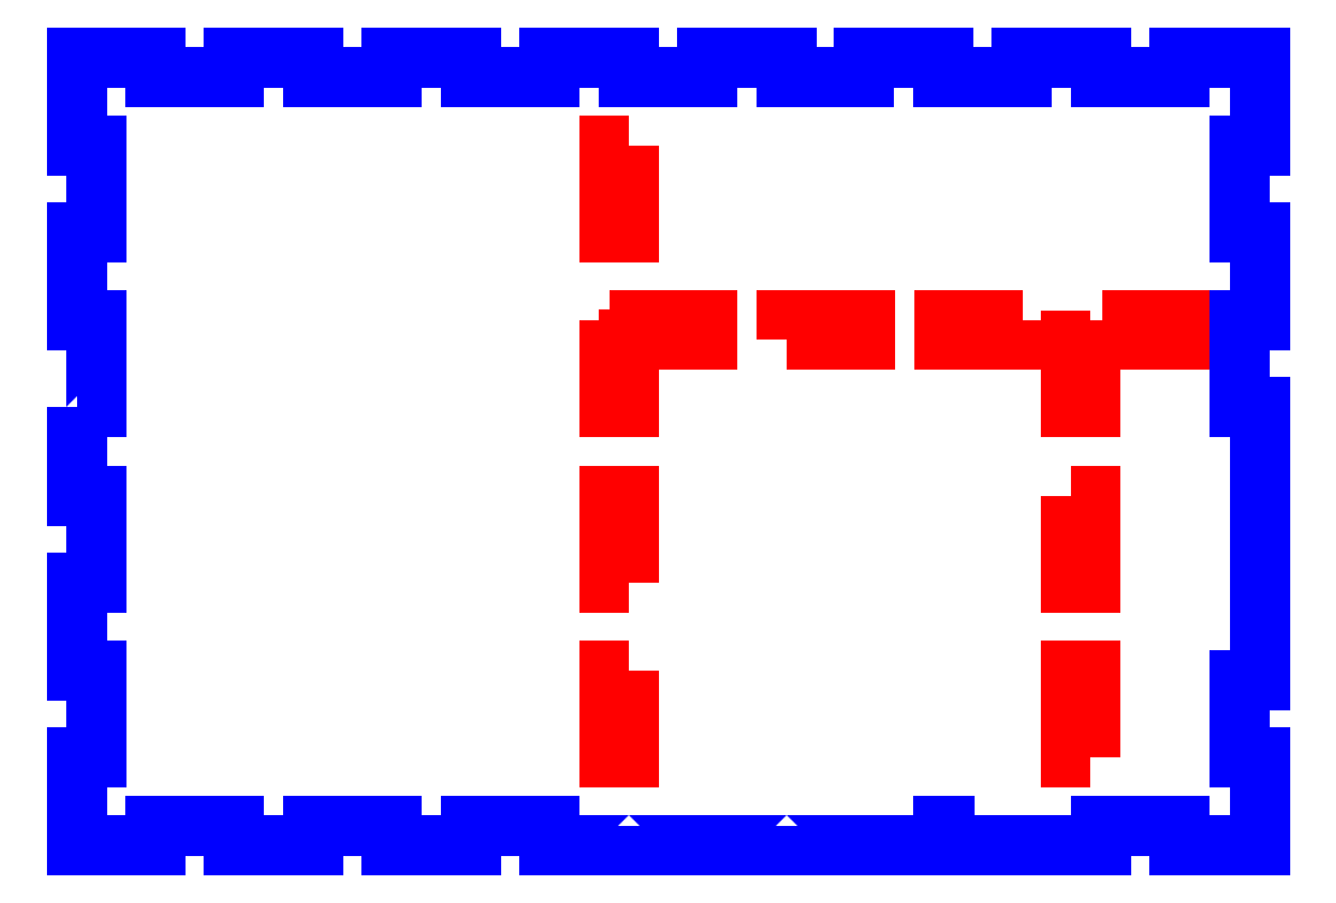
<metadata>
{"format":"dxf","ext":"dxf","renderer":"ezdxf+matplotlib","layout":"modelspace","background":"white","min_lineweight":24,"dpi":150}
</metadata>
<code>
0
SECTION
2
ENTITIES
0
LWPOLYLINE
8
CUTOUTS
90
4
70
1
43
0
10
-43.08
20
128.3
10
-43.08
20
111.2
10
-47.93
20
111.2
10
-47.93
20
128.3
0
LWPOLYLINE
8
CUTOUTS
90
4
70
1
43
0
10
-47.93
20
88.81
10
-43.08
20
88.81
10
-43.08
20
66.74
10
-47.93
20
66.74
0
LWPOLYLINE
8
CUTOUTS
90
4
70
1
43
0
10
-43.08
20
22.3
10
-47.93
20
22.3
10
-47.93
20
44.37
10
-43.08
20
44.37
0
LWPOLYLINE
8
CUTOUTS
90
6
70
1
43
0
10
-164.9
20
133.3
10
-140.1
20
133.3
10
-140.1
20
128.4
10
-160.1
20
128.4
10
-160.1
20
111.2
10
-164.9
20
111.2
0
LWPOLYLINE
8
CUTOUTS
90
4
70
1
43
0
10
-119.9
20
128.4
10
-119.9
20
133.3
10
-100.1
20
133.3
10
-100.1
20
128.4
0
LWPOLYLINE
8
CUTOUTS
90
4
70
1
43
0
10
-60.08
20
133.3
10
-60.08
20
128.4
10
-79.93
20
128.4
10
-79.93
20
133.3
0
LWPOLYLINE
8
CUTOUTS
90
4
70
1
43
0
10
-39.93
20
133.3
10
-20.08
20
133.3
10
-20.08
20
128.4
10
-39.93
20
128.4
0
LWPOLYLINE
8
CUTOUTS
90
4
70
1
43
0
10
-160.1
20
66.74
10
-164.9
20
66.74
10
-164.9
20
88.81
10
-160.1
20
88.81
0
LWPOLYLINE
8
CUTOUTS
90
4
70
1
43
0
10
-160.1
20
177.7
10
-160.1
20
155.6
10
-164.9
20
155.6
10
-164.9
20
177.7
0
LWPOLYLINE
8
CUTOUTS
90
4
70
1
43
0
10
-160.1
20
44.37
10
-160.1
20
22.3
10
-164.9
20
22.3
10
-164.9
20
44.37
0
LWPOLYLINE
8
PERIMETER
90
88
70
1
43
0
10
-300.1
20
111.2
10
-300.1
20
88.81
10
-295.1
20
88.81
10
-295.1
20
66.74
10
-300.1
20
66.74
10
-300.1
20
44.37
10
-295.1
20
44.37
10
-295.1
20
22.3
10
-300.1
20
22.3
10
-300.1
20
-0.075
10
-280.1
20
-0.075
10
-280.1
20
4.925
10
-260.3
20
4.925
10
-260.3
20
-0.075
10
-240.1
20
-0.075
10
-240.1
20
4.925
10
-220.3
20
4.925
10
-220.3
20
-0.075
10
-200.1
20
-0.075
10
-200.1
20
4.925
10
-180.3
20
4.925
10
-180.3
20
-0.075
10
-160.1
20
-0.075
10
-160.1
20
4.925
10
-160.1
20
4.925
10
-160.1
20
-0.075
10
-120.1
20
-0.075
10
-120.1
20
4.925
10
-120.1
20
4.925
10
-120.1
20
-0.075
10
-80.13
20
-0.075
10
-80.13
20
4.925
10
-80.08
20
4.925
10
-80.08
20
-0.075
10
-40.13
20
-0.075
10
-40.13
20
4.925
10
-20.28
20
4.925
10
-20.28
20
-0.075
10
0.075
20
-0.075
10
0.075
20
22.3
10
-4.925
20
22.3
10
-4.925
20
41.93
10
0.075
20
41.93
10
0.075
20
111.2
10
-4.925
20
111.2
10
-4.925
20
133.3
10
0.075
20
133.3
10
0.075
20
155.6
10
-4.925
20
155.6
10
-4.925
20
177.7
10
0.075
20
177.7
10
0.075
20
200.1
10
-20.28
20
200.1
10
-20.28
20
195.1
10
-40.13
20
195.1
10
-40.13
20
200.1
10
-60.28
20
200.1
10
-60.28
20
195.1
10
-80.13
20
195.1
10
-80.13
20
200.1
10
-100.3
20
200.1
10
-100.3
20
195.1
10
-120.1
20
195.1
10
-120.1
20
200.1
10
-140.3
20
200.1
10
-140.3
20
195.1
10
-160.1
20
195.1
10
-160.1
20
200.1
10
-180.3
20
200.1
10
-180.3
20
195.1
10
-200.1
20
195.1
10
-200.1
20
200.1
10
-220.3
20
200.1
10
-220.3
20
195.1
10
-240.1
20
195.1
10
-240.1
20
200.1
10
-260.3
20
200.1
10
-260.3
20
195.1
10
-280.1
20
195.1
10
-280.1
20
200.1
10
-300.1
20
200.1
10
-300.1
20
177.7
10
-295.1
20
177.7
10
-295.1
20
155.6
10
-300.1
20
155.6
10
-300.1
20
133.3
10
-295.1
20
133.3
10
-295.1
20
111.2
0
ENDSEC
0
EOF

</code>
